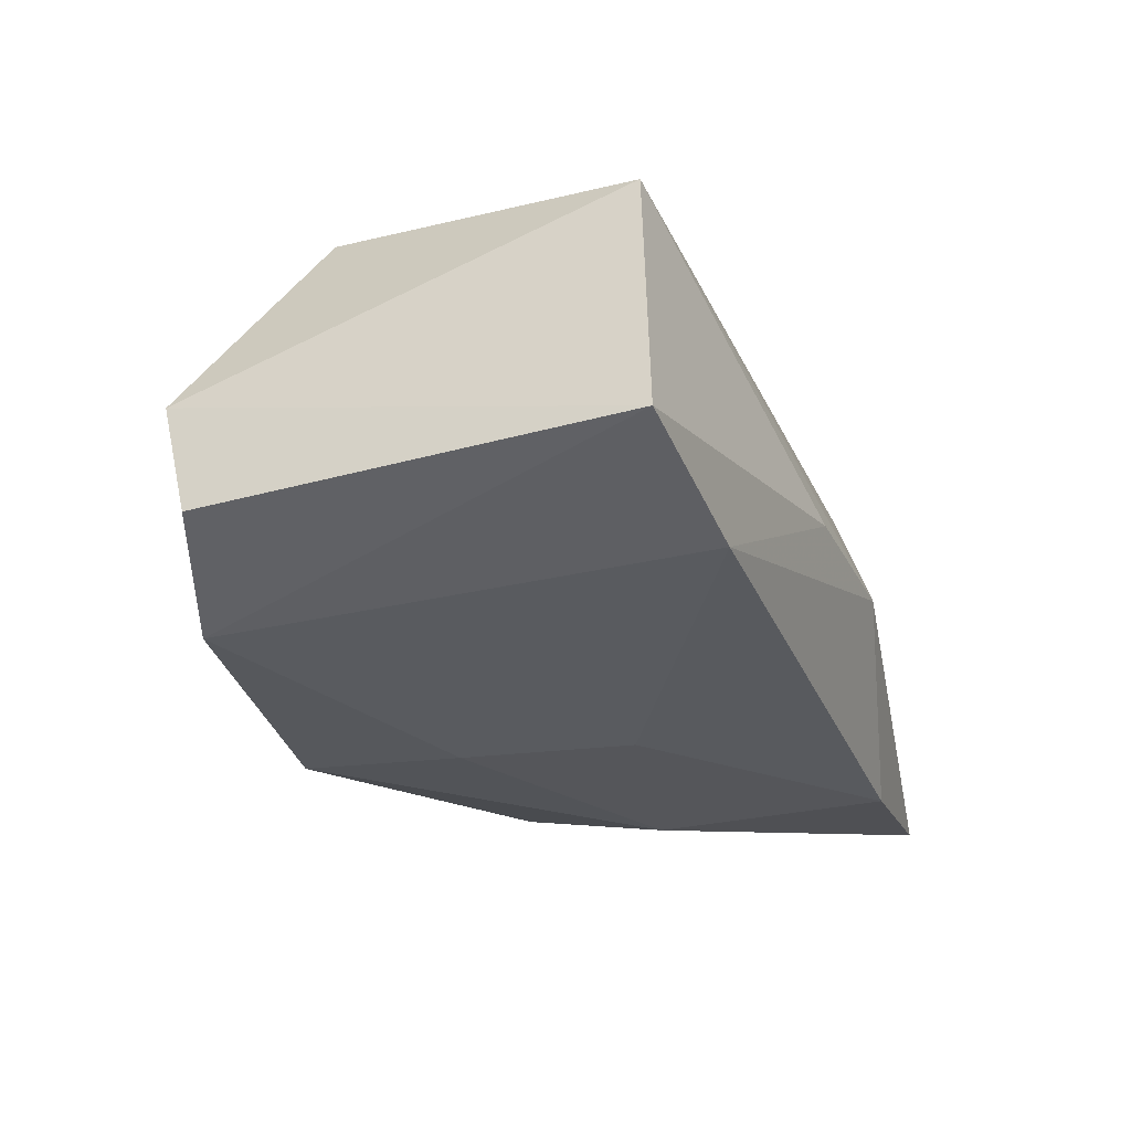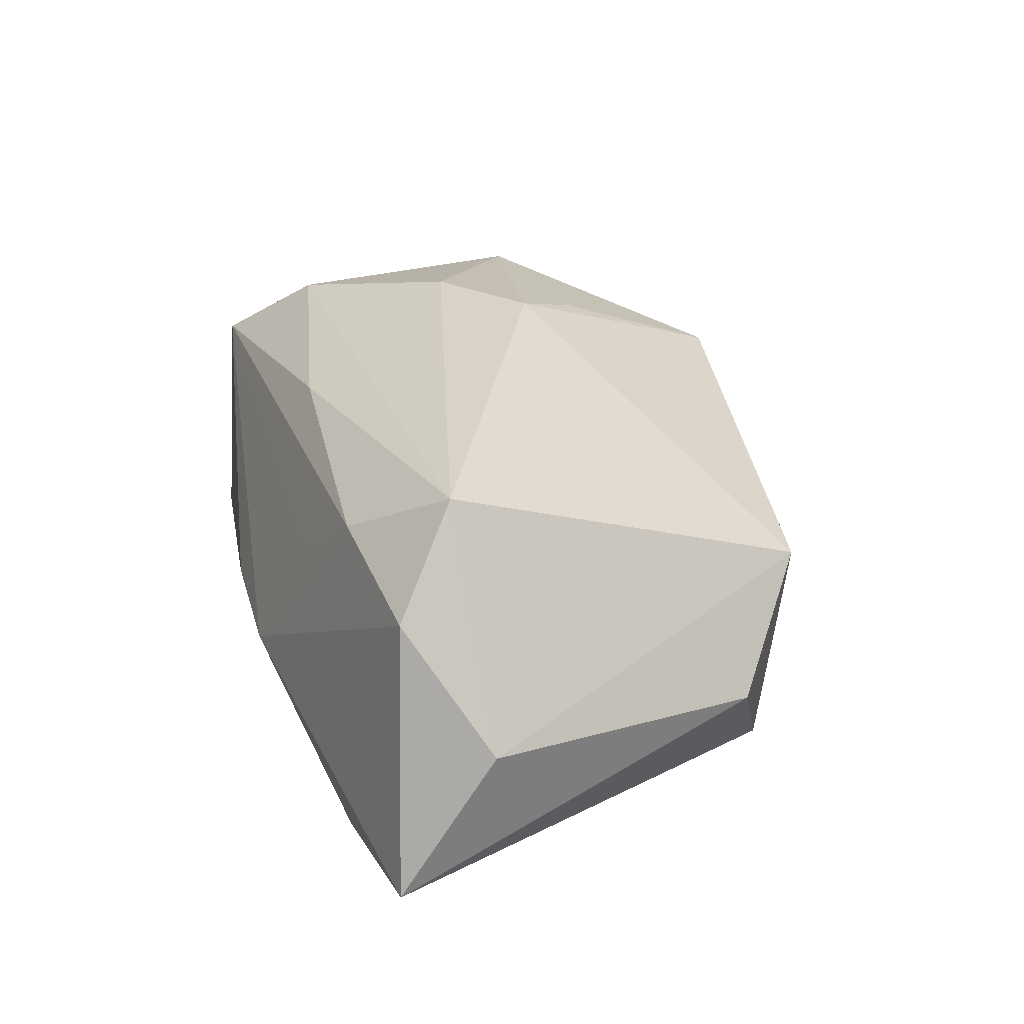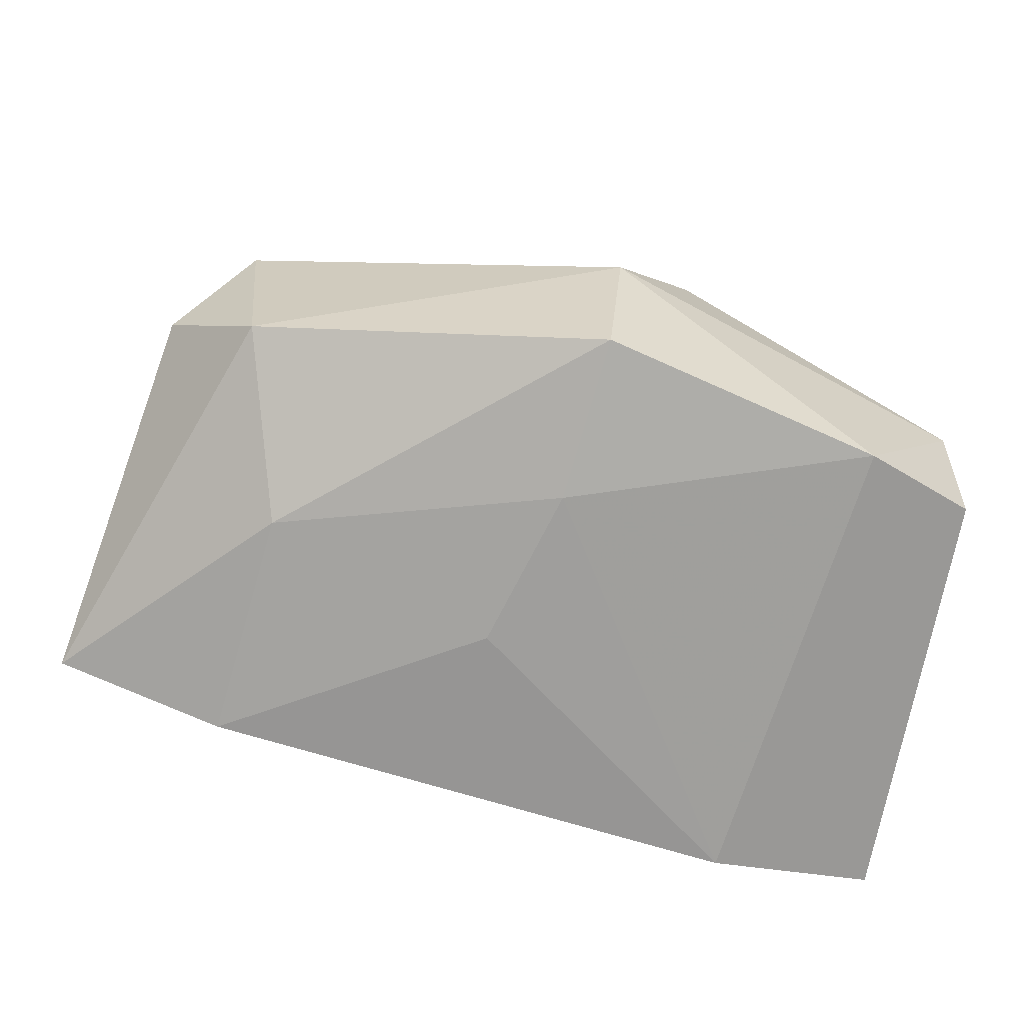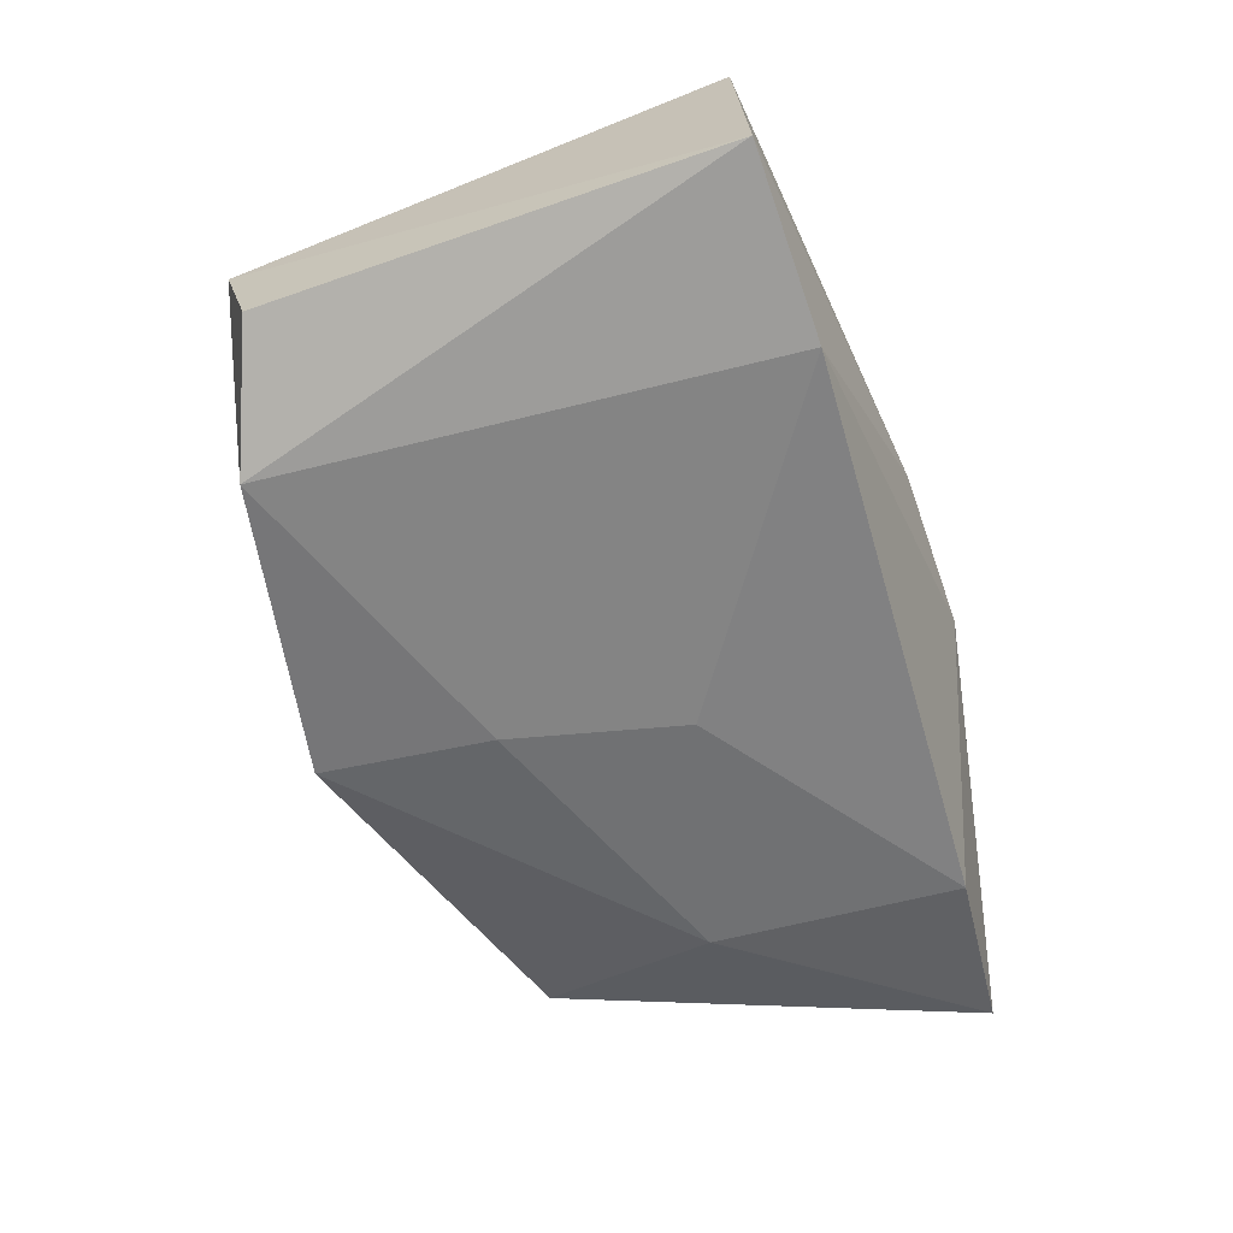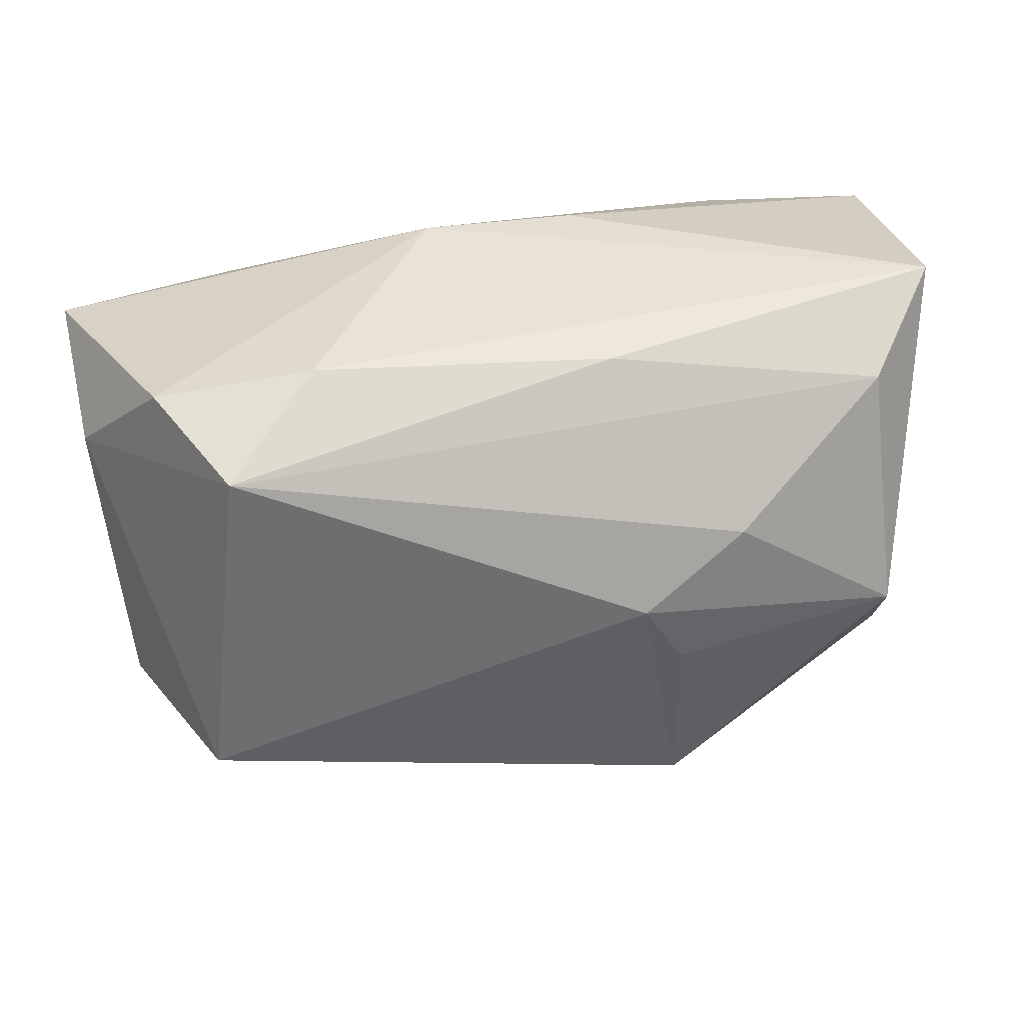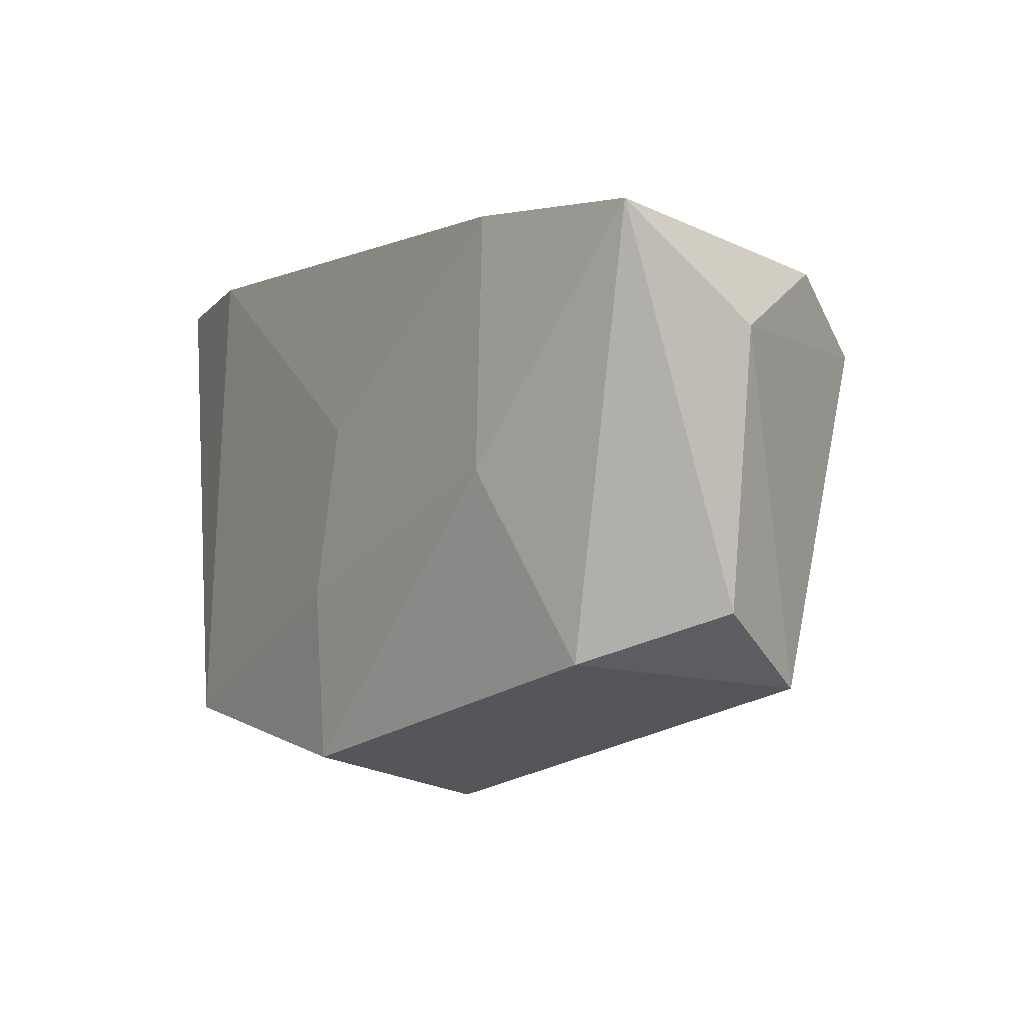
<metadata>
{"format":"obj","ext":"obj","renderer":"f3d","projection":"perspective","resolution":1024,"background":"white","views":[{"elev":-32.2,"azim":114.6,"up":"+Z"},{"elev":28.7,"azim":-103.0,"up":"+Z"},{"elev":-71.0,"azim":-11.3,"up":"+Z"},{"elev":-61.3,"azim":110.6,"up":"+Z"},{"elev":21.6,"azim":-13.3,"up":"+Y"},{"elev":-7.8,"azim":-120.4,"up":"+Y"}]}
</metadata>
<code>
v 0.03042 -0.008008 0.01642
v 0.03699 -0.0187 -0.001658
v -0.03359 -0.02012 0.01196
v 0.008981 -0.01072 0.01893
v -0.04389 0.01741 -0.01166
v 0.02217 0.02325 -0.01743
v 0.01406 0.001887 0.0207
v -0.009641 0.02513 -0.005095
v 0.002791 0.01747 0.01534
v 0.001201 -0.02566 -0.01592
v 0.03545 0.02211 0.008647
v 0.00487 -0.004967 0.02137
v -0.03731 0.01566 0.01153
v 0.004307 0.02546 -0.005536
v -0.04321 0.008745 0.001036
v -0.0001064 -0.01063 -0.01743
v -0.02368 0.01787 0.01393
v -0.03975 -0.01454 0.001414
v 0.01058 -0.02555 0.01313
v 0.02683 -0.02008 -0.01731
v -0.02594 -0.002125 -0.01498
v 0.03772 0.02356 -0.0148
v 0.03772 -0.01549 -0.01294
v 0.002173 -0.02912 1.036e-05
v -0.03196 0.01016 0.0201
v 0.02824 0.01403 0.01581
v -0.02778 0.0193 -0.01542
v -0.03122 -0.01861 -0.008505
v -0.00425 0.004339 -0.01743
v -0.01471 0.02045 0.007682
f 8 6 27
f 11 2 22
f 16 6 20
f 20 6 22
f 3 19 12
f 21 27 16
f 29 6 16
f 16 27 29
f 29 27 6
f 26 11 9
f 8 11 14
f 14 11 22
f 14 6 8
f 22 6 14
f 22 2 23
f 23 20 22
f 2 20 23
f 1 19 2
f 2 11 1
f 11 26 1
f 26 7 1
f 1 7 12
f 16 20 10
f 10 21 16
f 8 13 17
f 9 11 17
f 8 27 5
f 5 13 8
f 27 21 5
f 12 19 4
f 4 1 12
f 19 1 4
f 19 3 24
f 24 10 20
f 24 20 2
f 2 19 24
f 28 3 18
f 21 10 28
f 28 24 3
f 10 24 28
f 18 5 28
f 28 5 21
f 30 11 8
f 8 17 30
f 30 17 11
f 9 17 25
f 25 26 9
f 25 7 26
f 12 7 25
f 25 3 12
f 25 17 13
f 15 5 18
f 13 5 15
f 18 3 15
f 3 25 15
f 15 25 13

</code>
